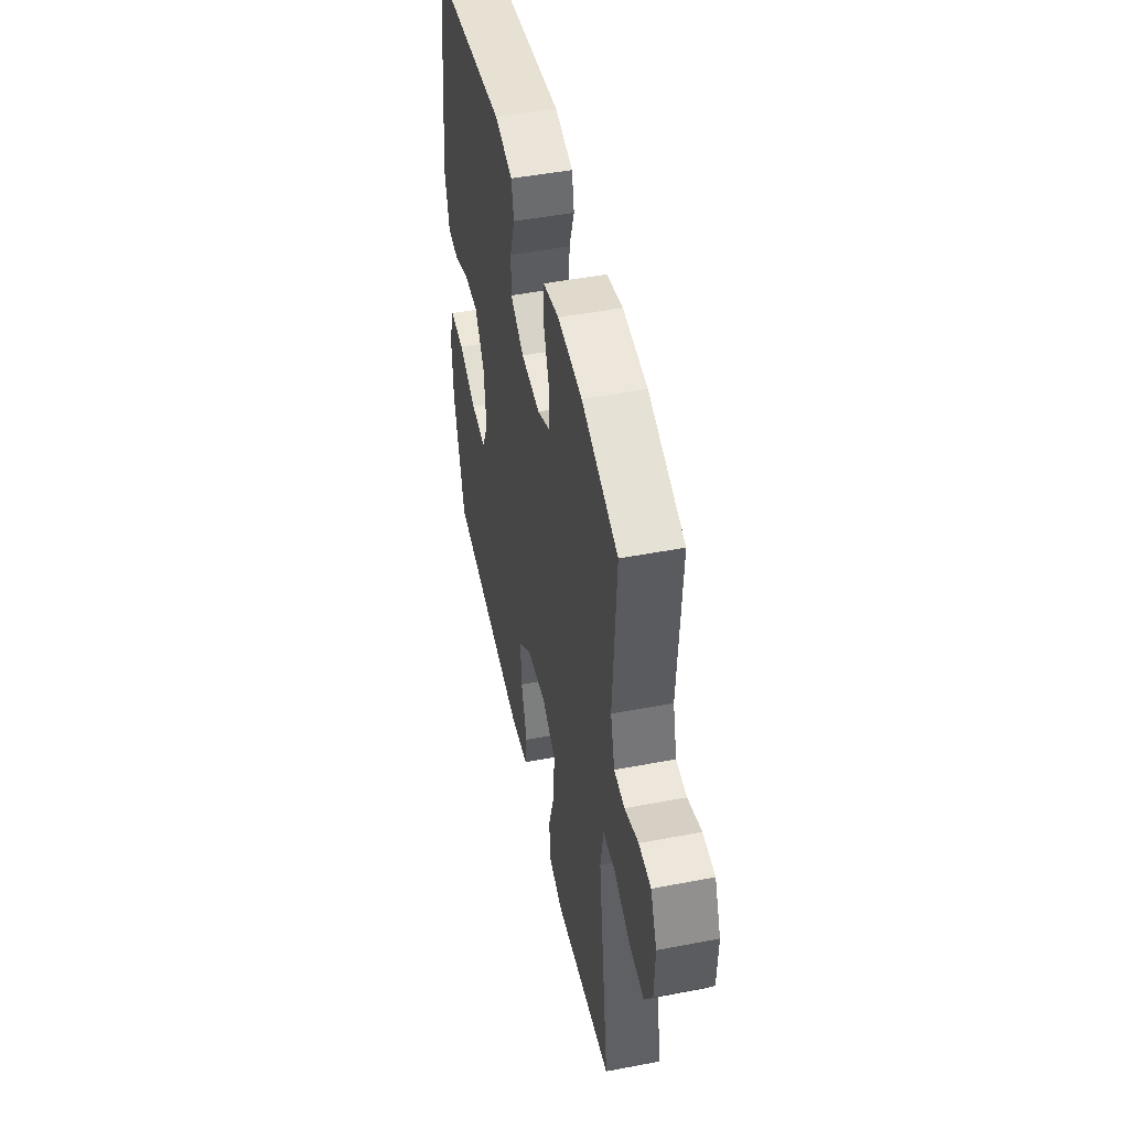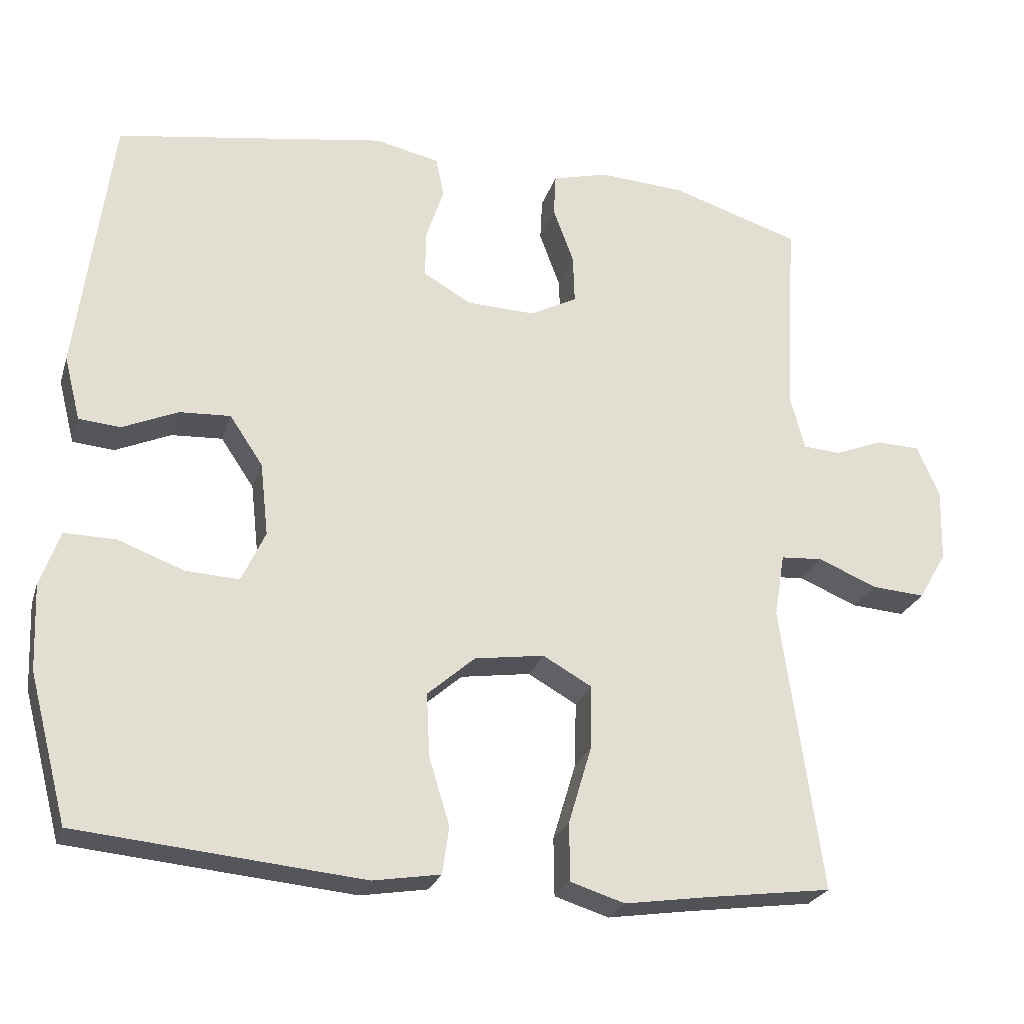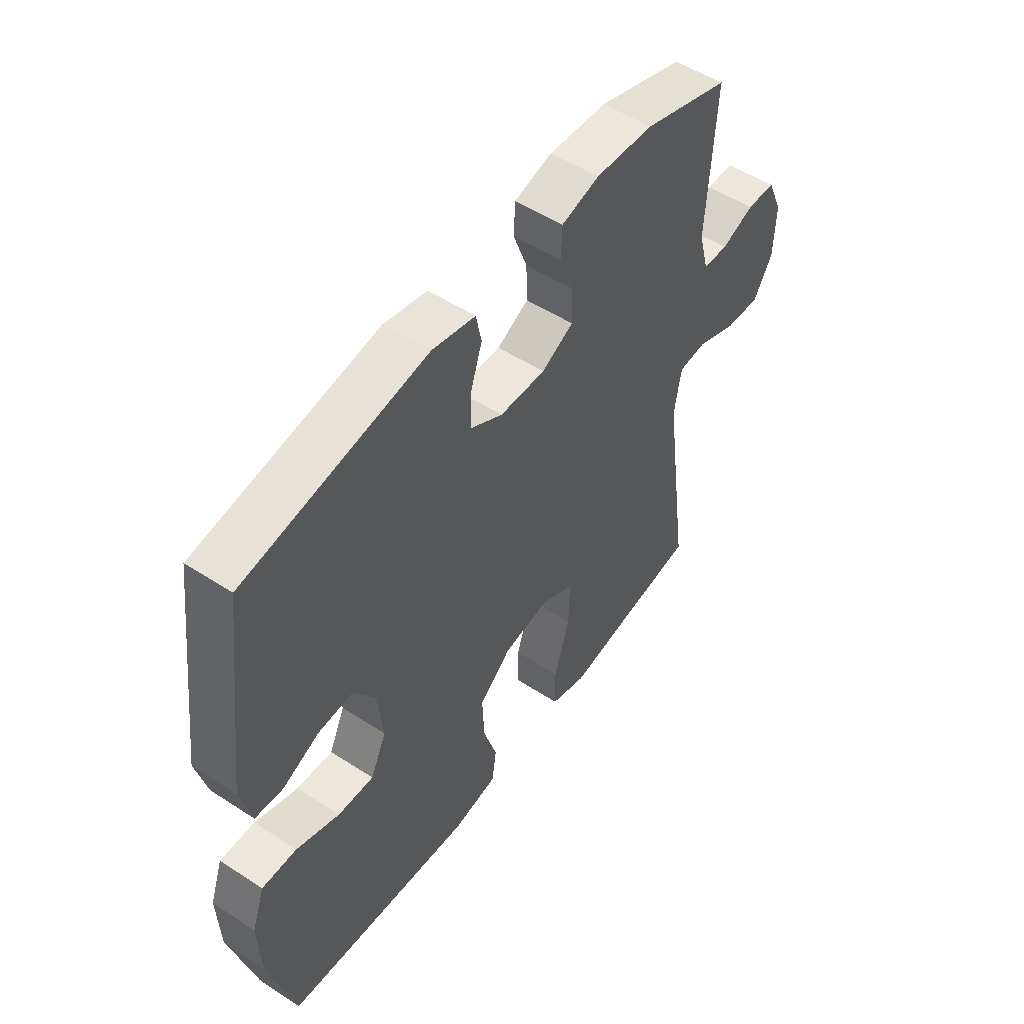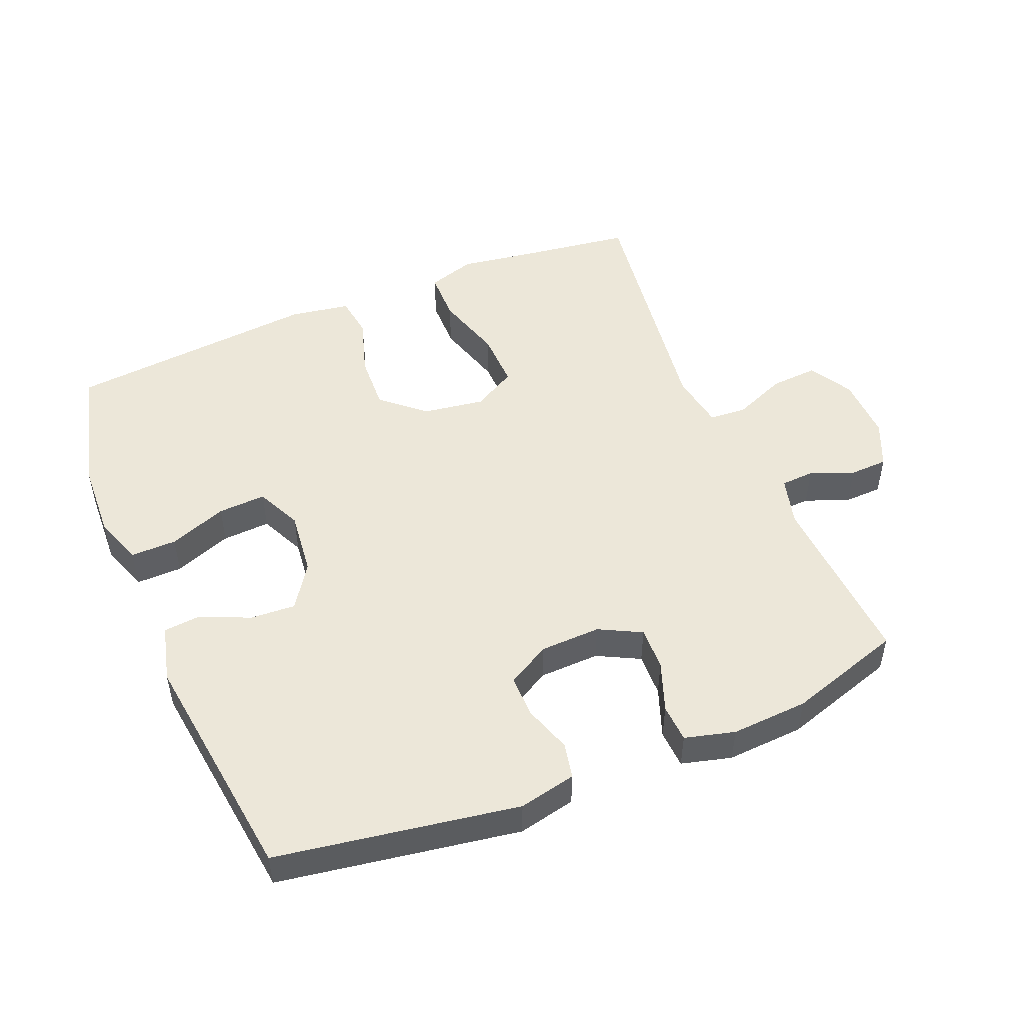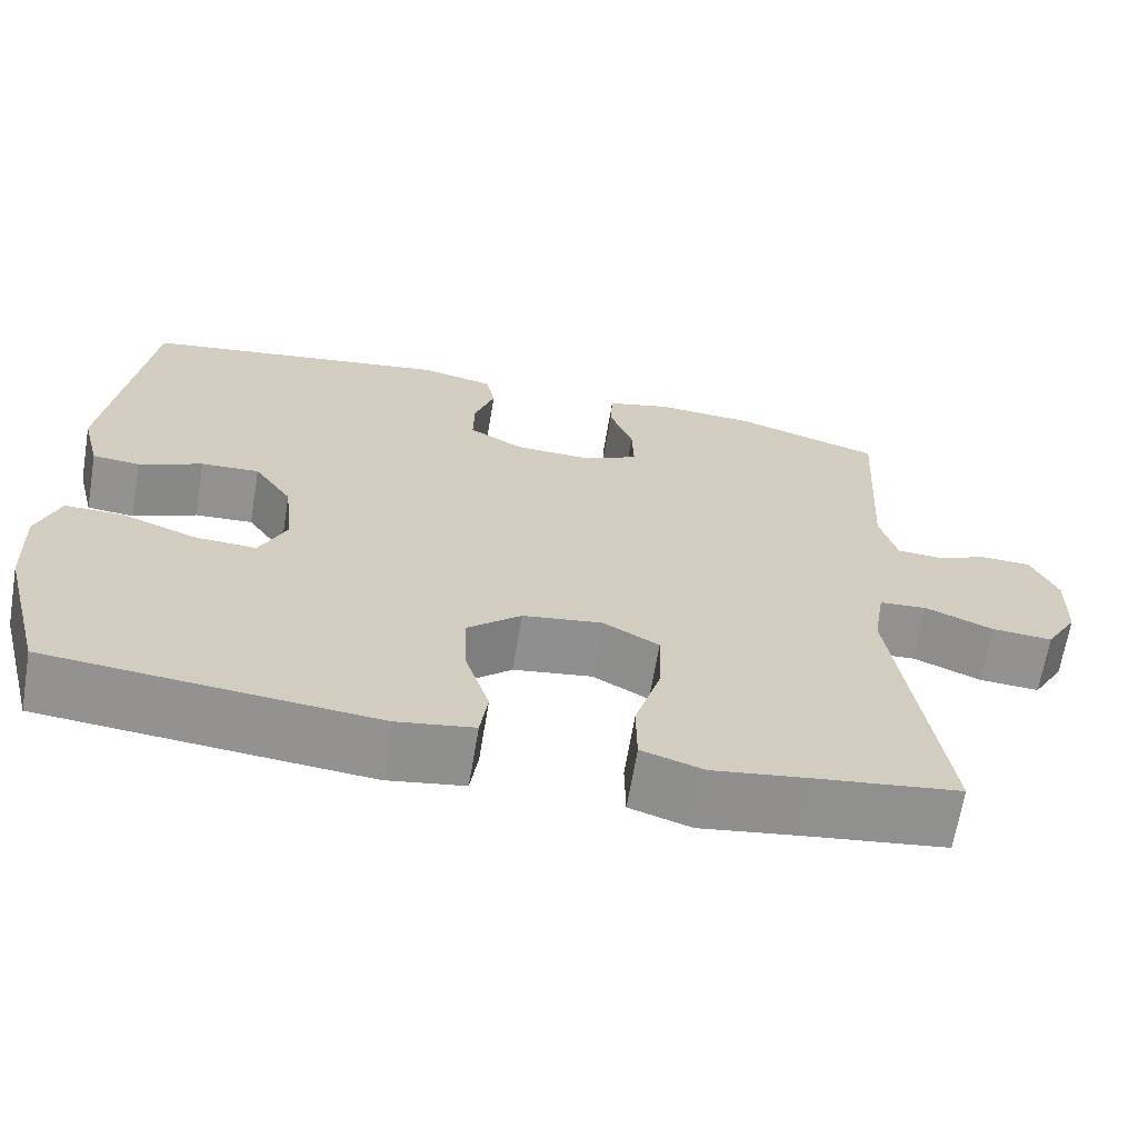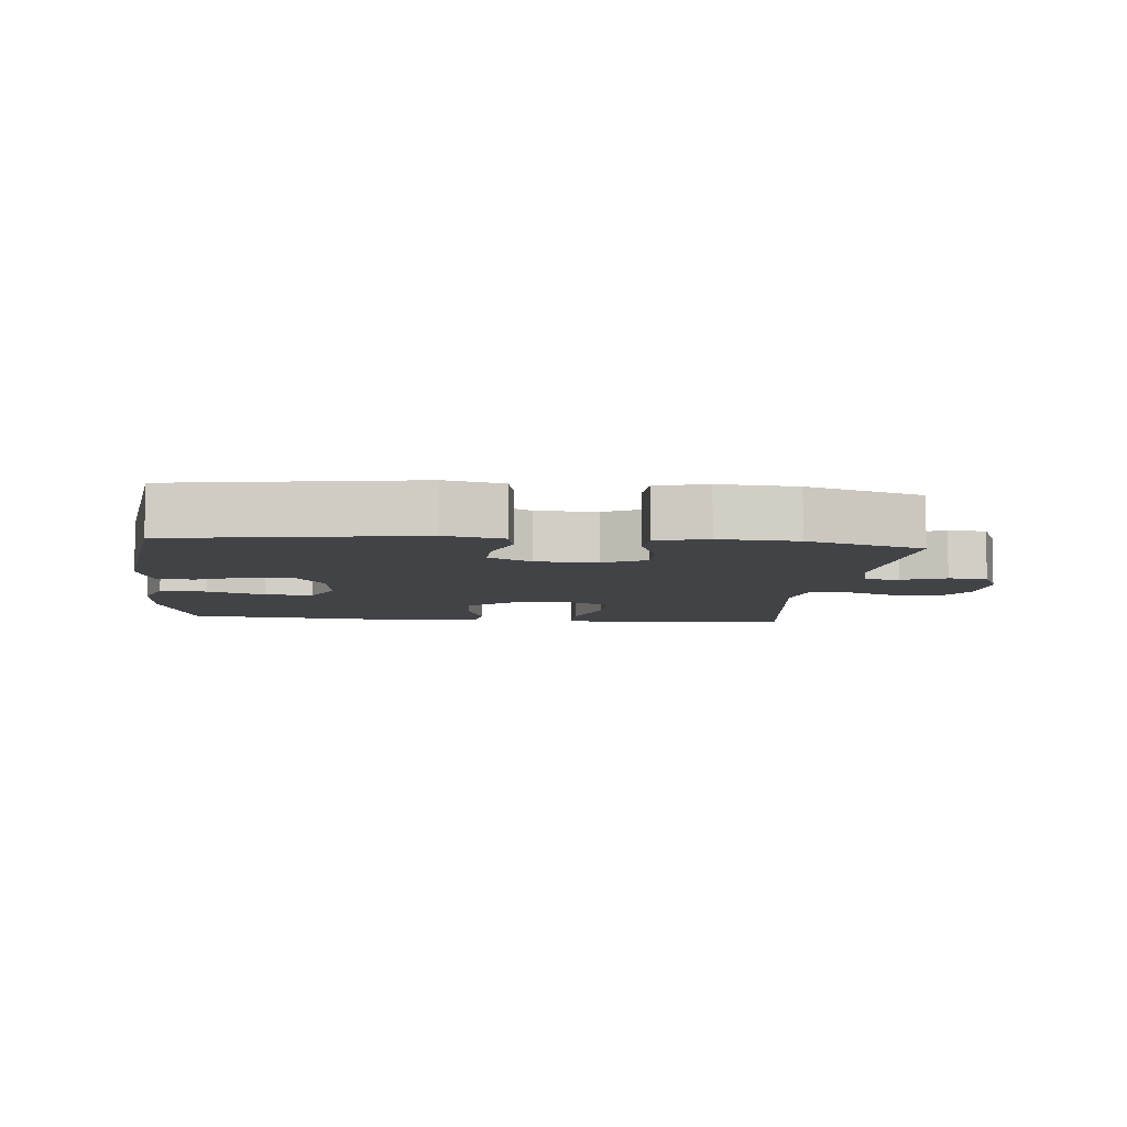
<metadata>
{"format":"obj","ext":"obj","renderer":"f3d","projection":"perspective","resolution":1024,"background":"white","views":[{"elev":48.7,"azim":78.0,"up":"+Z"},{"elev":-25.0,"azim":-15.8,"up":"+Z"},{"elev":52.1,"azim":-54.9,"up":"+Z"},{"elev":49.8,"azim":-22.5,"up":"+Y"},{"elev":-66.4,"azim":-9.5,"up":"+Z"},{"elev":-7.0,"azim":-5.8,"up":"+Y"}]}
</metadata>
<code>
v -0.5 0.07 -0.5
v -0.552 0.07 -0.302
v -0.557 0.07 -0.185
v -0.531 0.07 -0.111
v -0.461 0.07 -0.112
v -0.373 0.07 -0.145
v -0.3 0.07 -0.149
v -0.268 0.07 -0.08
v -0.279 0.07 0.019
v -0.324 0.07 0.086
v -0.393 0.07 0.082
v -0.468 0.07 0.049
v -0.524 0.07 0.054
v -0.546 0.07 0.141
v -0.5 0.07 0.5
v -0.134 0.07 0.559
v -0.047 0.07 0.54
v -0.036 0.07 0.486
v -0.06 0.07 0.414
v -0.061 0.07 0.349
v 0.004 0.07 0.312
v 0.096 0.07 0.309
v 0.16 0.07 0.342
v 0.158 0.07 0.408
v 0.13 0.07 0.484
v 0.133 0.07 0.542
v 0.209 0.07 0.562
v 0.326 0.07 0.555
v 0.5 0.07 0.5
v 0.484 0.07 0.228
v 0.504 0.07 0.153
v 0.555 0.07 0.15
v 0.621 0.07 0.176
v 0.679 0.07 0.174
v 0.71 0.07 0.103
v 0.707 0.07 0.005
v 0.669 0.07 -0.06
v 0.597 0.07 -0.055
v 0.517 0.07 -0.022
v 0.46 0.07 -0.026
v 0.446 0.07 -0.112
v 0.5 0.07 -0.5
v 0.33 0.07 -0.523
v 0.217 0.07 -0.54
v 0.144 0.07 -0.517
v 0.143 0.07 -0.439
v 0.174 0.07 -0.335
v 0.176 0.07 -0.248
v 0.11 0.07 -0.211
v 0.016 0.07 -0.225
v -0.048 0.07 -0.281
v -0.044 0.07 -0.367
v -0.016 0.07 -0.457
v -0.025 0.07 -0.521
v -0.116 0.07 -0.536
v -0.5 0 -0.5
v -0.552 0 -0.302
v -0.557 0 -0.185
v -0.531 0 -0.111
v -0.461 0 -0.112
v -0.373 0 -0.145
v -0.3 0 -0.149
v -0.268 0 -0.08
v -0.279 0 0.019
v -0.324 0 0.086
v -0.393 0 0.082
v -0.468 0 0.049
v -0.524 0 0.054
v -0.546 0 0.141
v -0.5 0 0.5
v -0.134 0 0.559
v -0.047 0 0.54
v -0.036 0 0.486
v -0.06 0 0.414
v -0.061 0 0.349
v 0.004 0 0.312
v 0.096 0 0.309
v 0.16 0 0.342
v 0.158 0 0.408
v 0.13 0 0.484
v 0.133 0 0.542
v 0.209 0 0.562
v 0.326 0 0.555
v 0.5 0 0.5
v 0.484 0 0.228
v 0.504 0 0.153
v 0.555 0 0.15
v 0.621 0 0.176
v 0.679 0 0.174
v 0.71 0 0.103
v 0.707 0 0.005
v 0.669 0 -0.06
v 0.597 0 -0.055
v 0.517 0 -0.022
v 0.46 0 -0.026
v 0.446 0 -0.112
v 0.5 0 -0.5
v 0.33 0 -0.523
v 0.217 0 -0.54
v 0.144 0 -0.517
v 0.143 0 -0.439
v 0.174 0 -0.335
v 0.176 0 -0.248
v 0.11 0 -0.211
v 0.016 0 -0.225
v -0.048 0 -0.281
v -0.044 0 -0.367
v -0.016 0 -0.457
v -0.025 0 -0.521
v -0.116 0 -0.536
f 52 53 54 55
f 51 52 55 1
f 50 51 1 2
f 49 50 2 3
f 44 45 46 47
f 43 44 47 48
f 41 42 43 48
f 40 41 48 49
f 36 37 38 39
f 36 39 40
f 35 36 40
f 32 33 34 35
f 31 32 35 40
f 30 31 40 49
f 24 25 26 27
f 23 24 27 28
f 16 17 18 19
f 16 19 20
f 15 16 20
f 14 15 20 21
f 11 12 13 14
f 10 11 14 21
f 3 4 5 6
f 3 6 7
f 49 3 7
f 30 49 7 8
f 23 28 29 30
f 22 23 30 8
f 9 10 21 22
f 8 9 22
f 110 109 108 107
f 56 110 107 106
f 57 56 106 105
f 58 57 105 104
f 102 101 100 99
f 103 102 99 98
f 103 98 97 96
f 104 103 96 95
f 94 93 92 91
f 95 94 91
f 95 91 90
f 90 89 88 87
f 95 90 87 86
f 104 95 86 85
f 82 81 80 79
f 83 82 79 78
f 74 73 72 71
f 75 74 71
f 75 71 70
f 76 75 70 69
f 69 68 67 66
f 76 69 66 65
f 61 60 59 58
f 62 61 58
f 62 58 104
f 63 62 104 85
f 85 84 83 78
f 63 85 78 77
f 77 76 65 64
f 77 64 63
f 1 56 57 2
f 2 57 58 3
f 3 58 59 4
f 4 59 60 5
f 5 60 61 6
f 6 61 62 7
f 7 62 63 8
f 8 63 64 9
f 9 64 65 10
f 10 65 66 11
f 11 66 67 12
f 12 67 68 13
f 13 68 69 14
f 14 69 70 15
f 15 70 71 16
f 16 71 72 17
f 17 72 73 18
f 18 73 74 19
f 19 74 75 20
f 20 75 76 21
f 21 76 77 22
f 22 77 78 23
f 23 78 79 24
f 24 79 80 25
f 25 80 81 26
f 26 81 82 27
f 27 82 83 28
f 28 83 84 29
f 29 84 85 30
f 30 85 86 31
f 31 86 87 32
f 32 87 88 33
f 33 88 89 34
f 34 89 90 35
f 35 90 91 36
f 36 91 92 37
f 37 92 93 38
f 38 93 94 39
f 39 94 95 40
f 40 95 96 41
f 41 96 97 42
f 42 97 98 43
f 43 98 99 44
f 44 99 100 45
f 45 100 101 46
f 46 101 102 47
f 47 102 103 48
f 48 103 104 49
f 49 104 105 50
f 50 105 106 51
f 51 106 107 52
f 52 107 108 53
f 53 108 109 54
f 54 109 110 55
f 55 110 56 1

</code>
